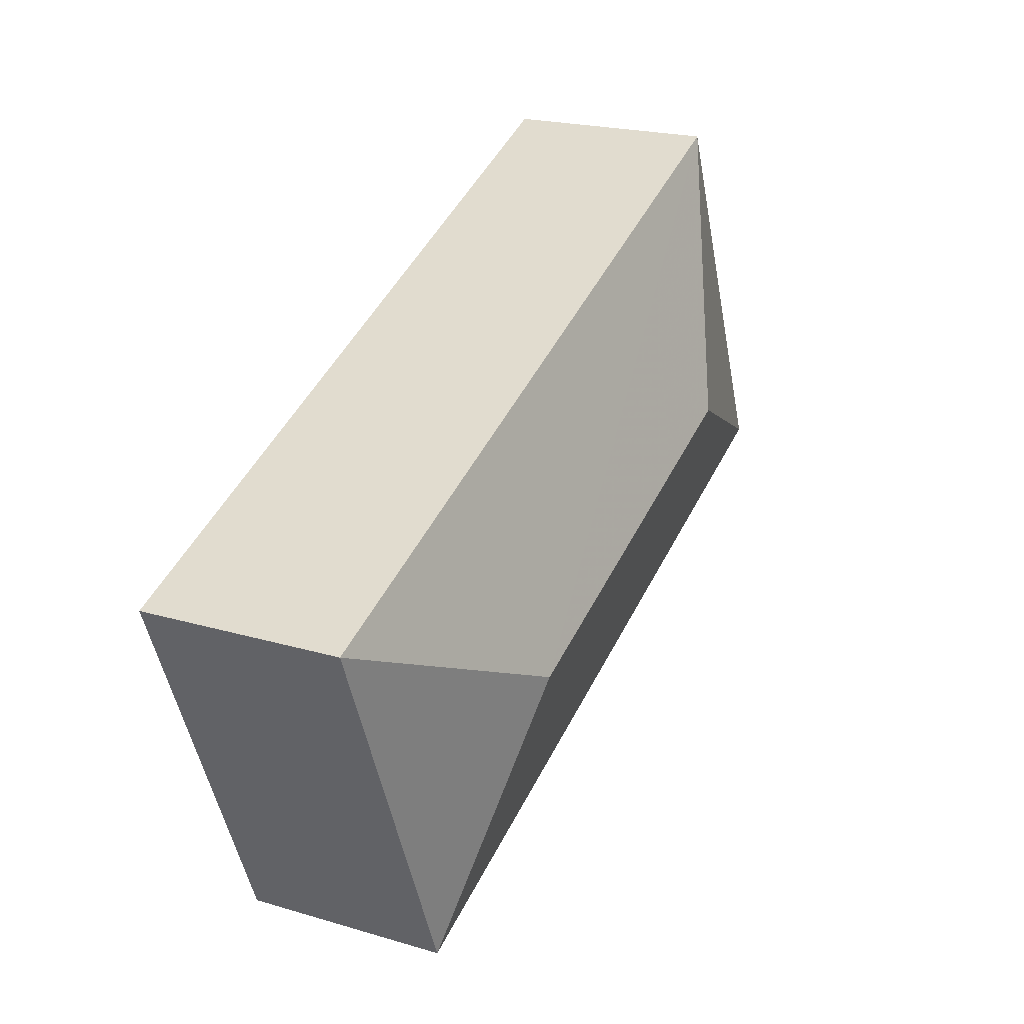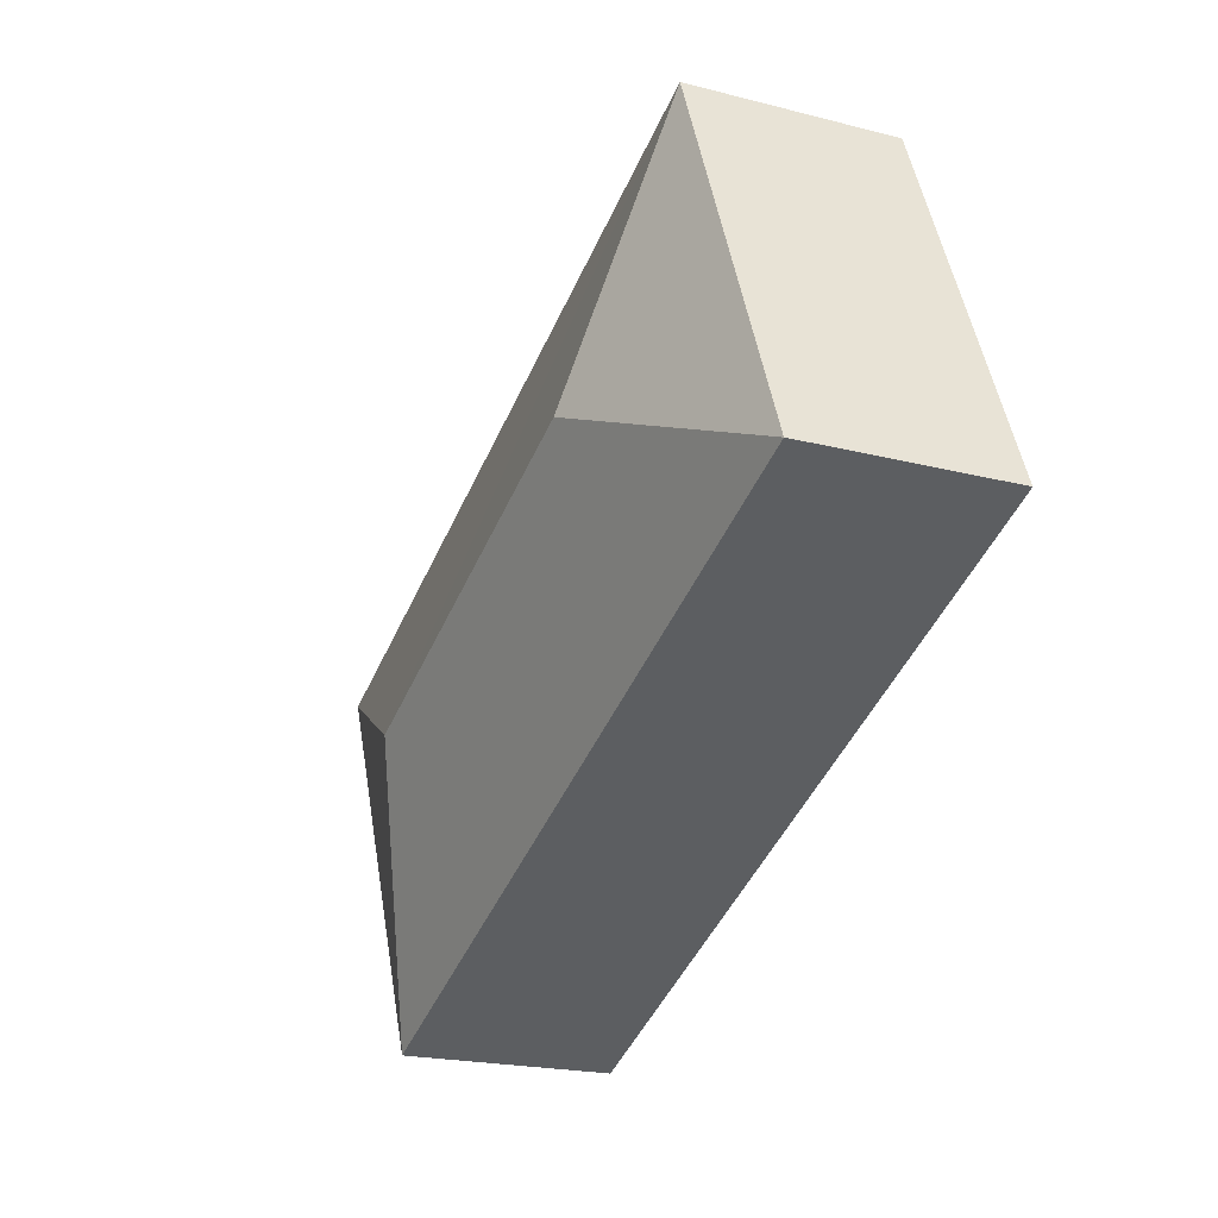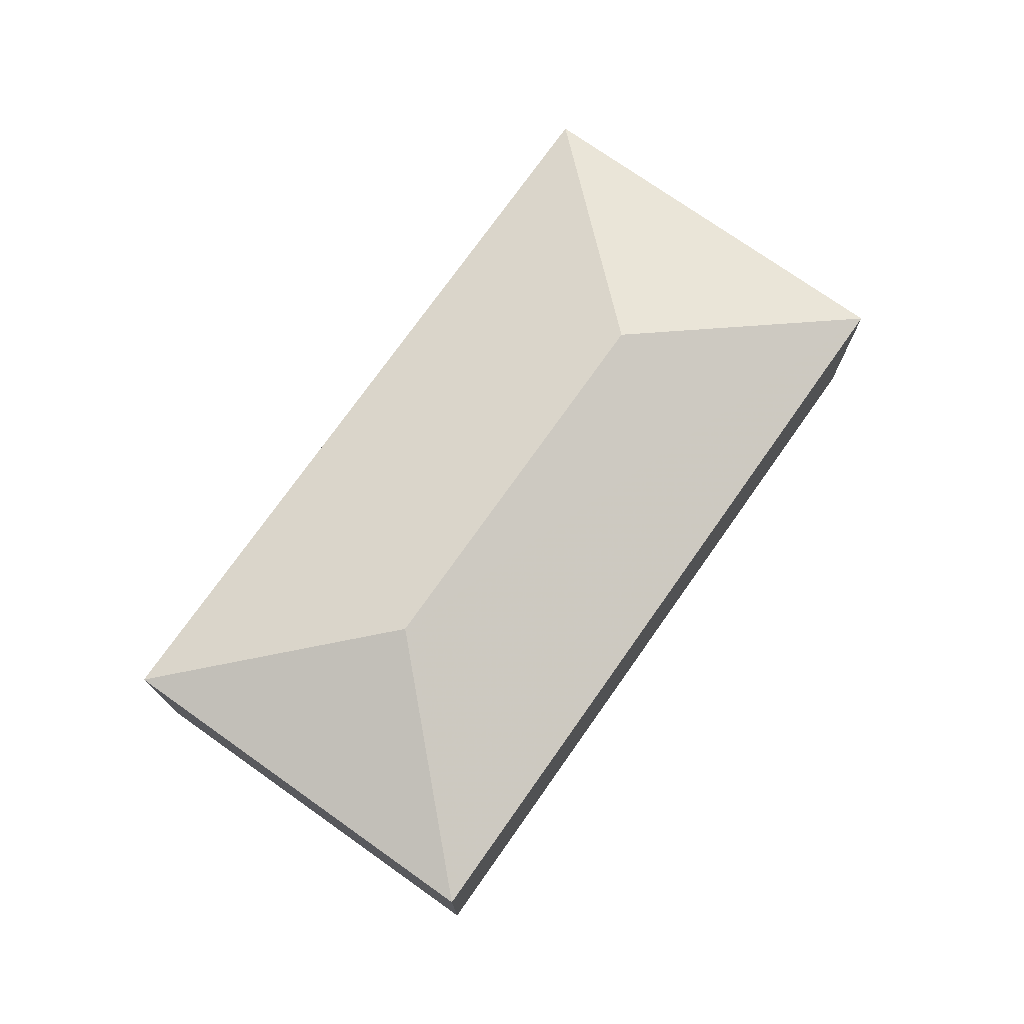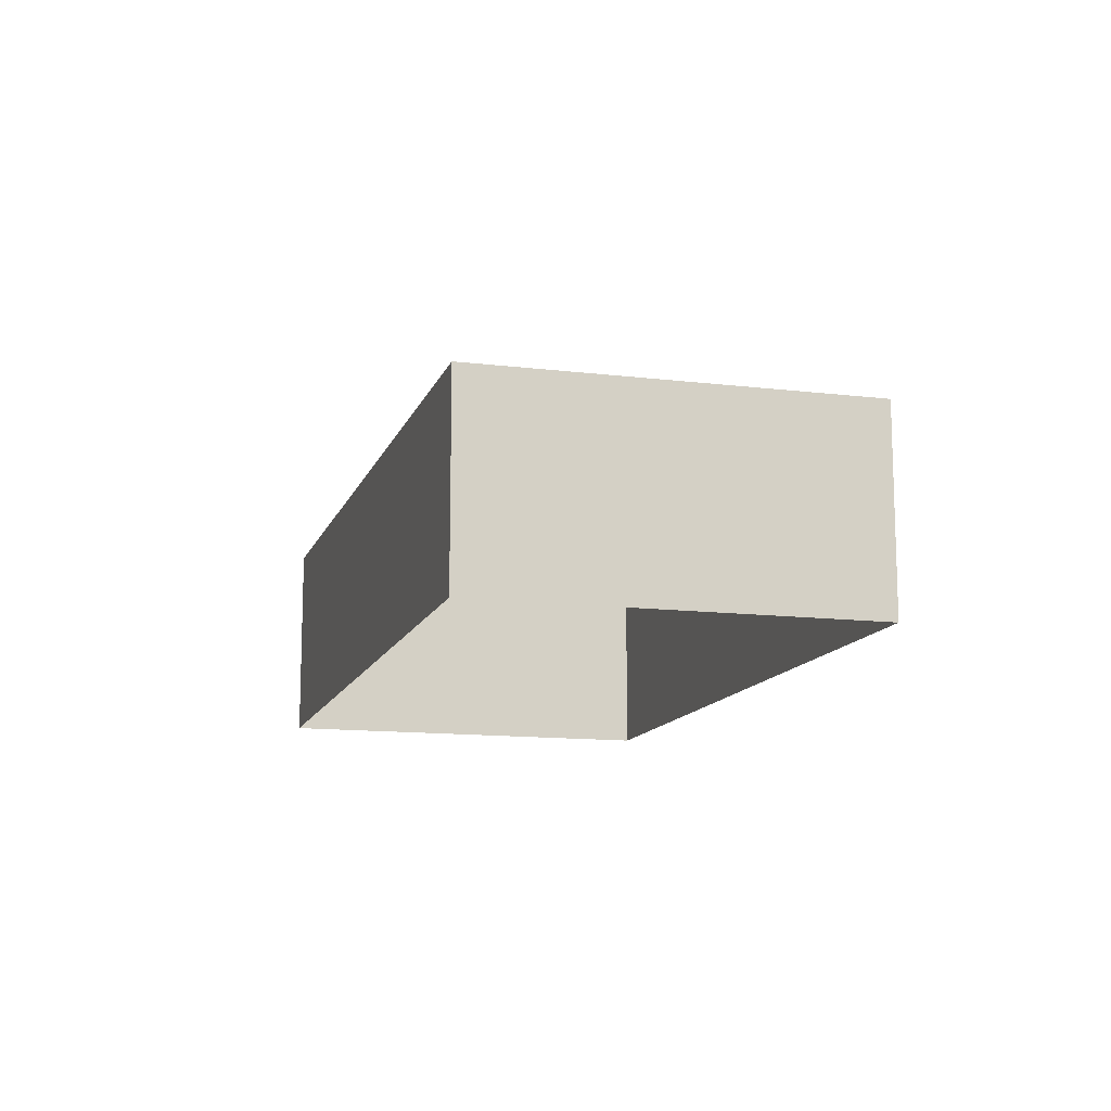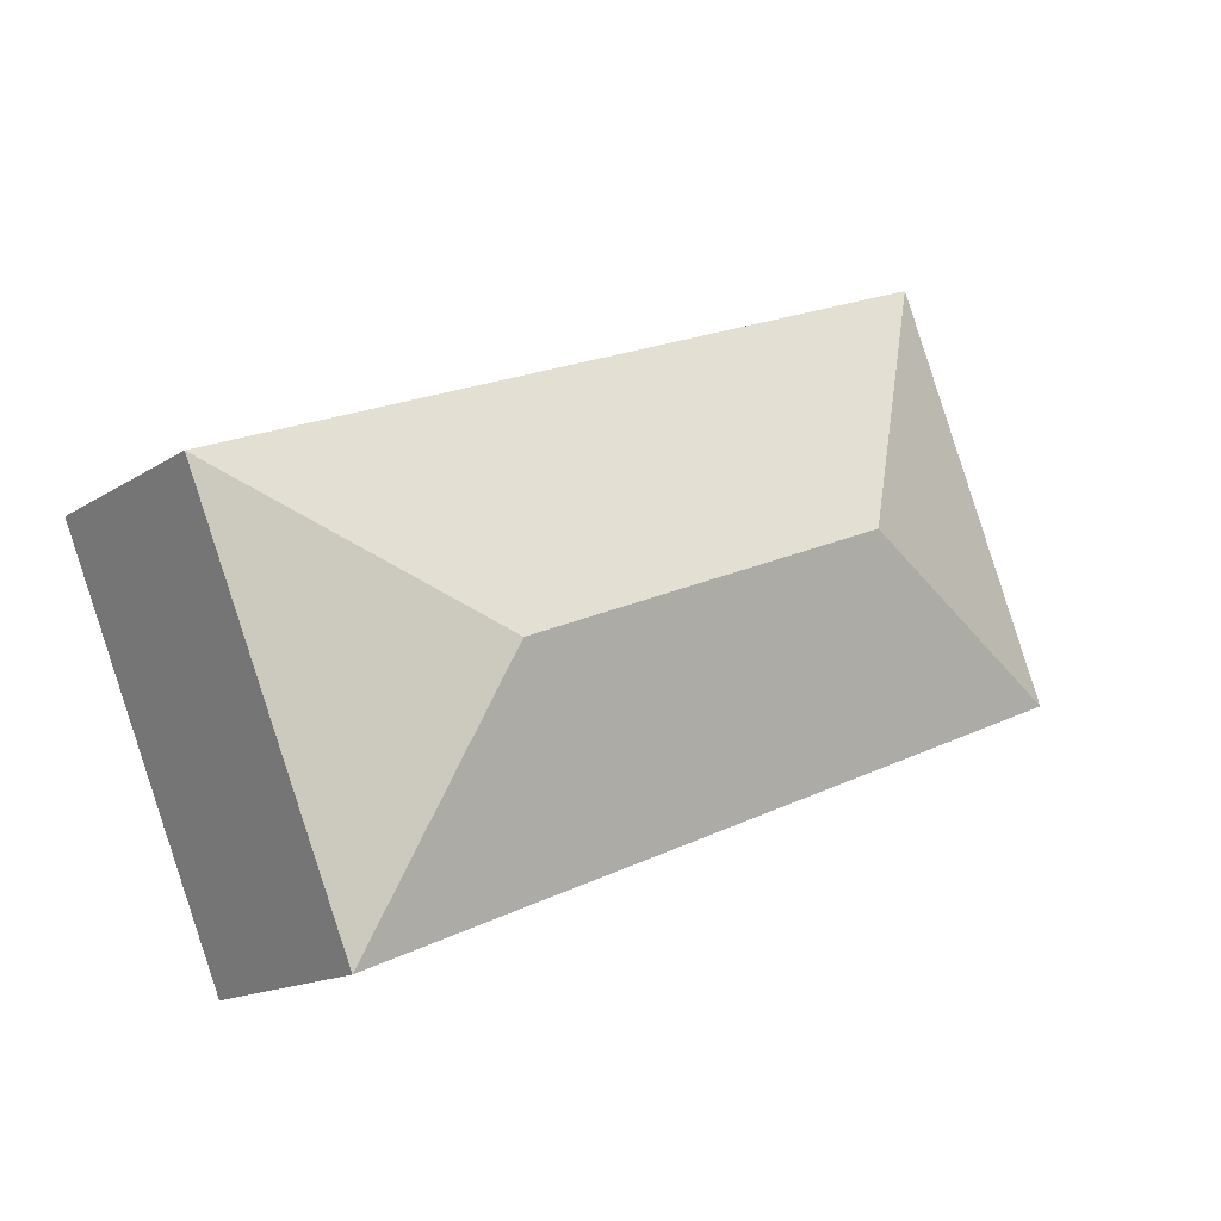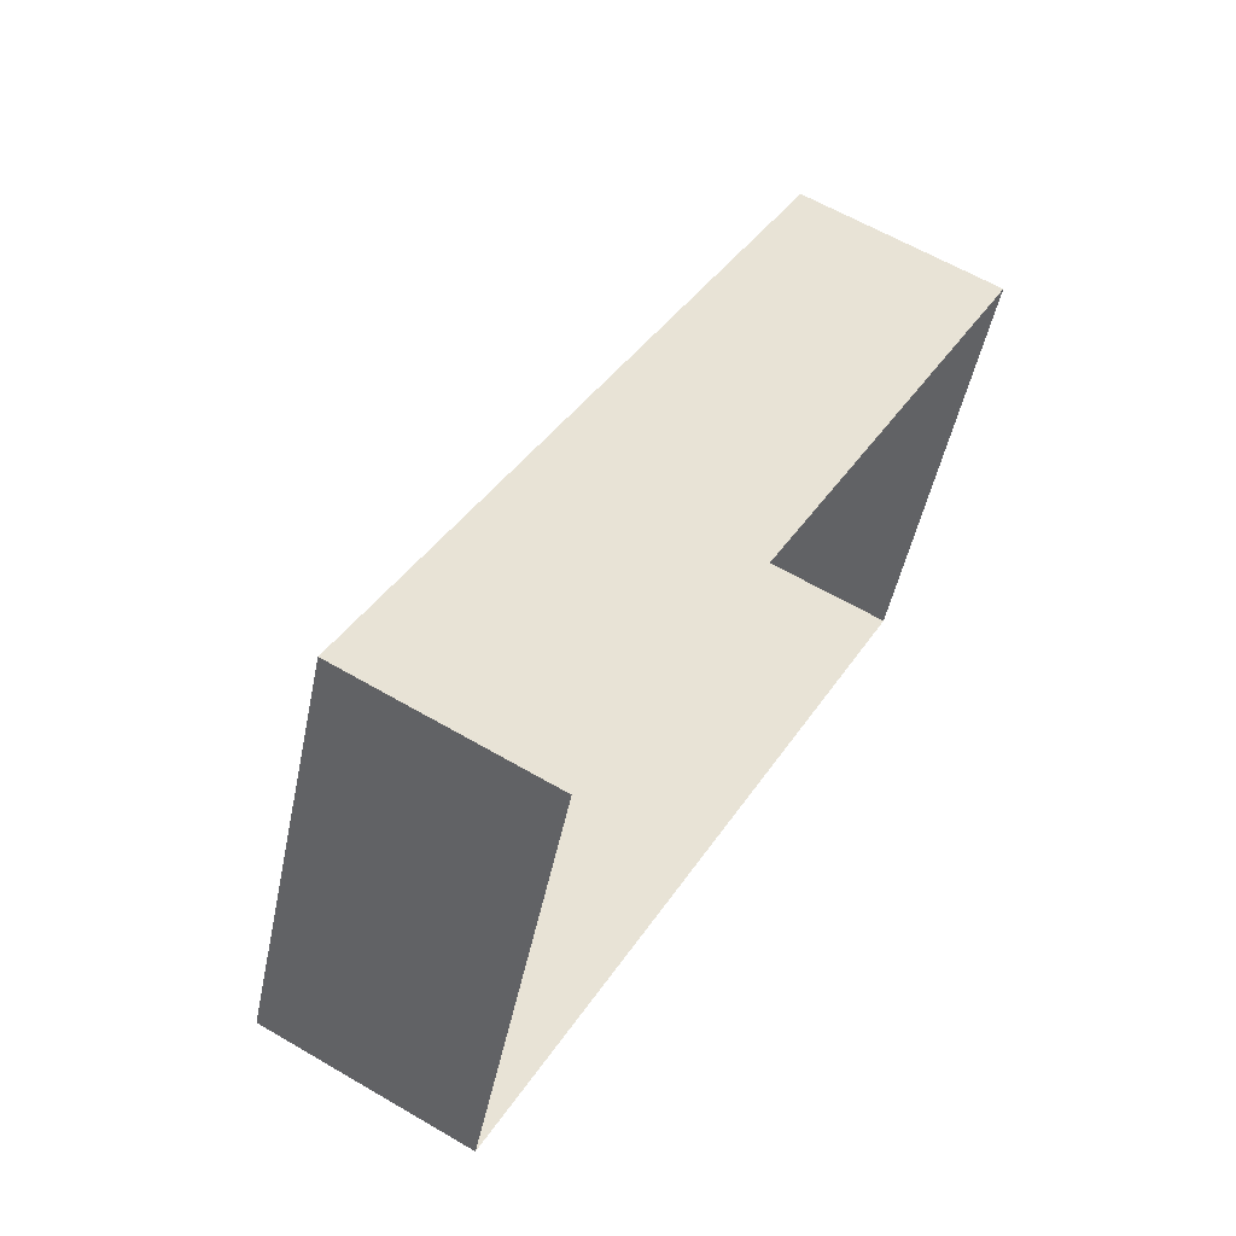
<metadata>
{"format":"obj","ext":"obj","renderer":"f3d","projection":"perspective","resolution":1024,"background":"white","views":[{"elev":21.3,"azim":-62.4,"up":"+Y"},{"elev":-20.7,"azim":65.2,"up":"+Y"},{"elev":74.6,"azim":-32.3,"up":"+Z"},{"elev":-12.8,"azim":96.8,"up":"+Z"},{"elev":-15.1,"azim":-36.4,"up":"+Y"},{"elev":61.8,"azim":120.7,"up":"+Y"}]}
</metadata>
<code>
v -2.198e+05 -1.243e+05 30.17
v -2.198e+05 -1.243e+05 30.17
v -2.198e+05 -1.243e+05 30.17
v -2.198e+05 -1.243e+05 30.17
v -2.198e+05 -1.243e+05 36.08
v -2.198e+05 -1.243e+05 36.08
v -2.198e+05 -1.243e+05 37.93
v -2.198e+05 -1.243e+05 37.93
v -2.198e+05 -1.243e+05 36.08
v -2.198e+05 -1.243e+05 36.08
f 1 2 3
f 4 1 3
f 5 6 7
f 8 5 7
f 8 9 5
f 7 9 8
f 7 10 9
f 7 6 10
f 5 3 2
f 6 5 2
f 10 2 1
f 10 6 2
f 5 4 3
f 5 9 4
f 9 1 4
f 9 10 1

</code>
